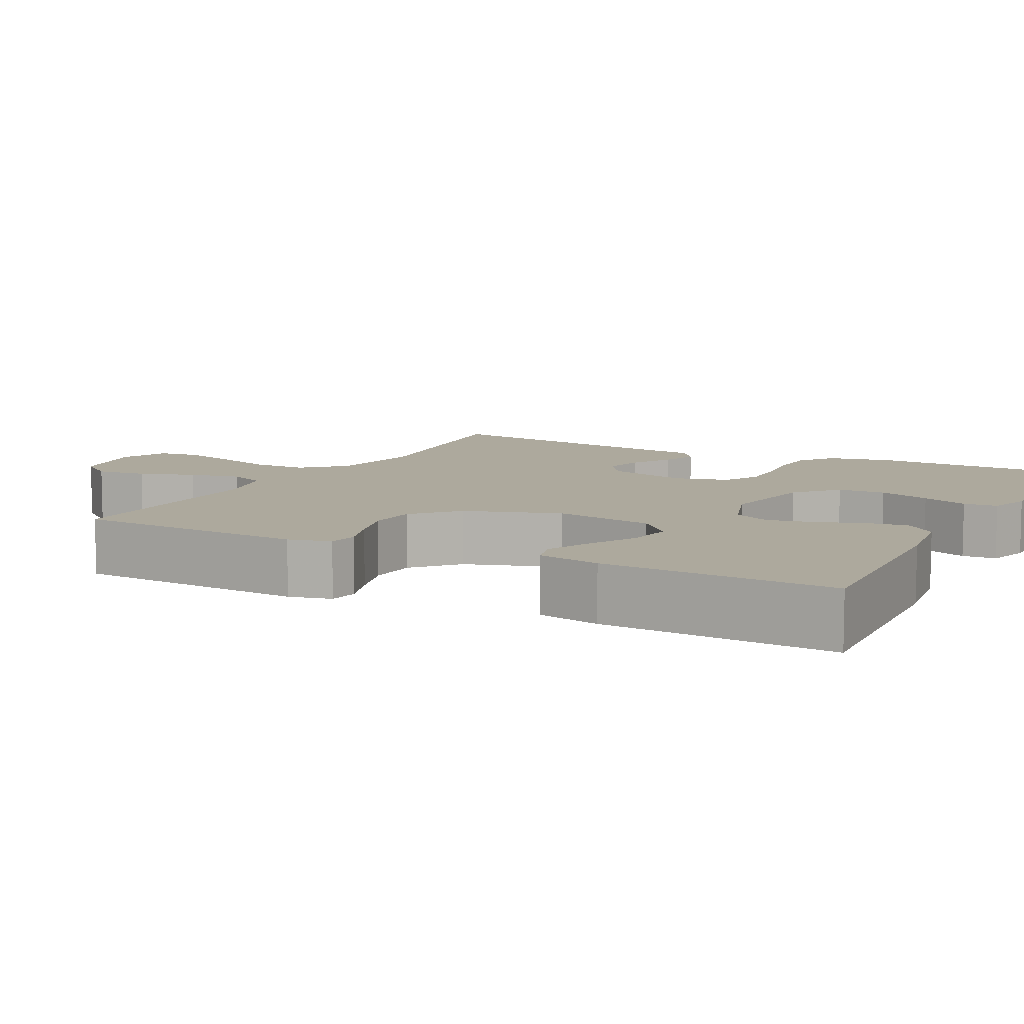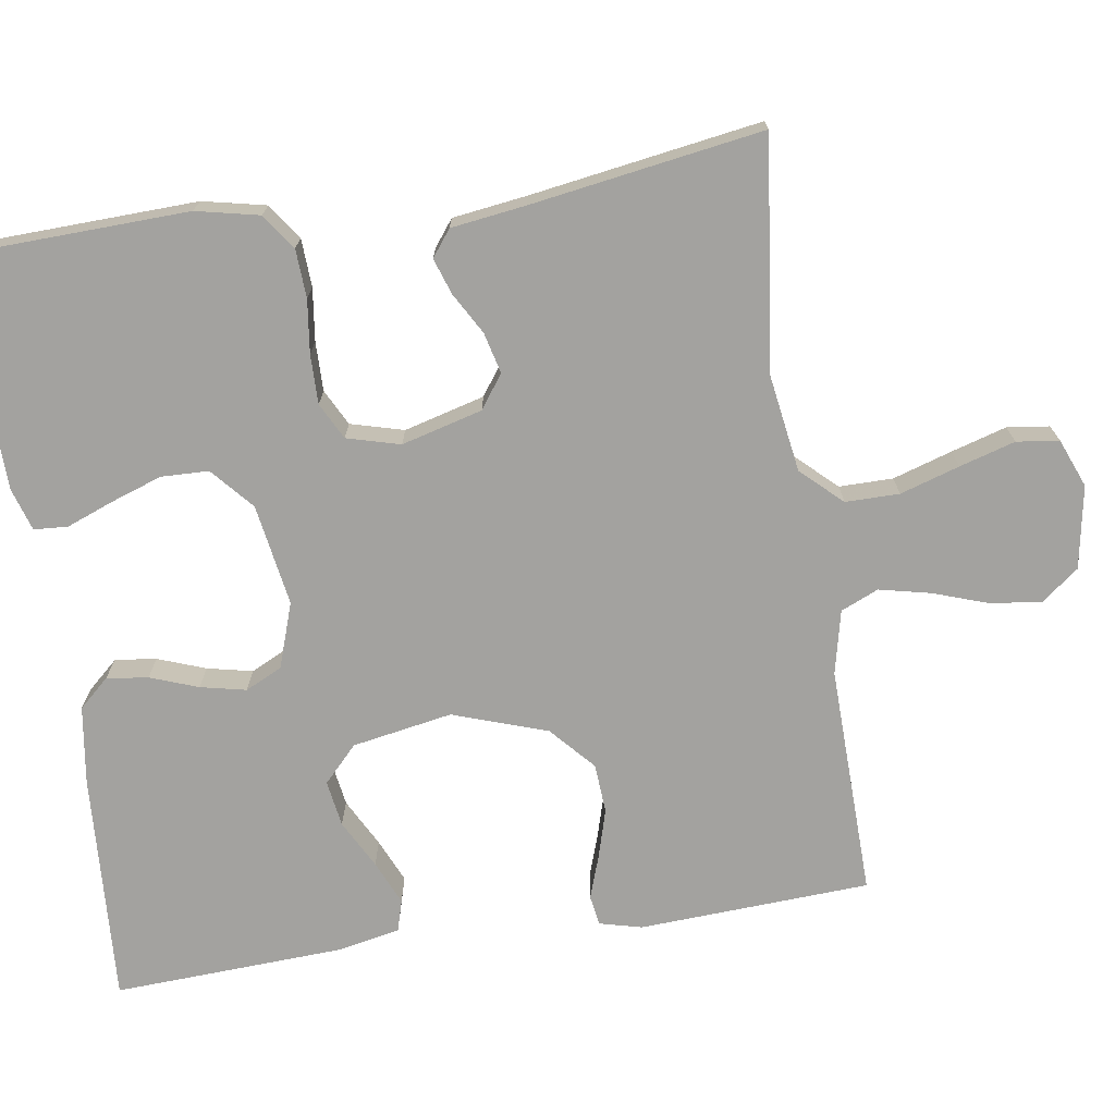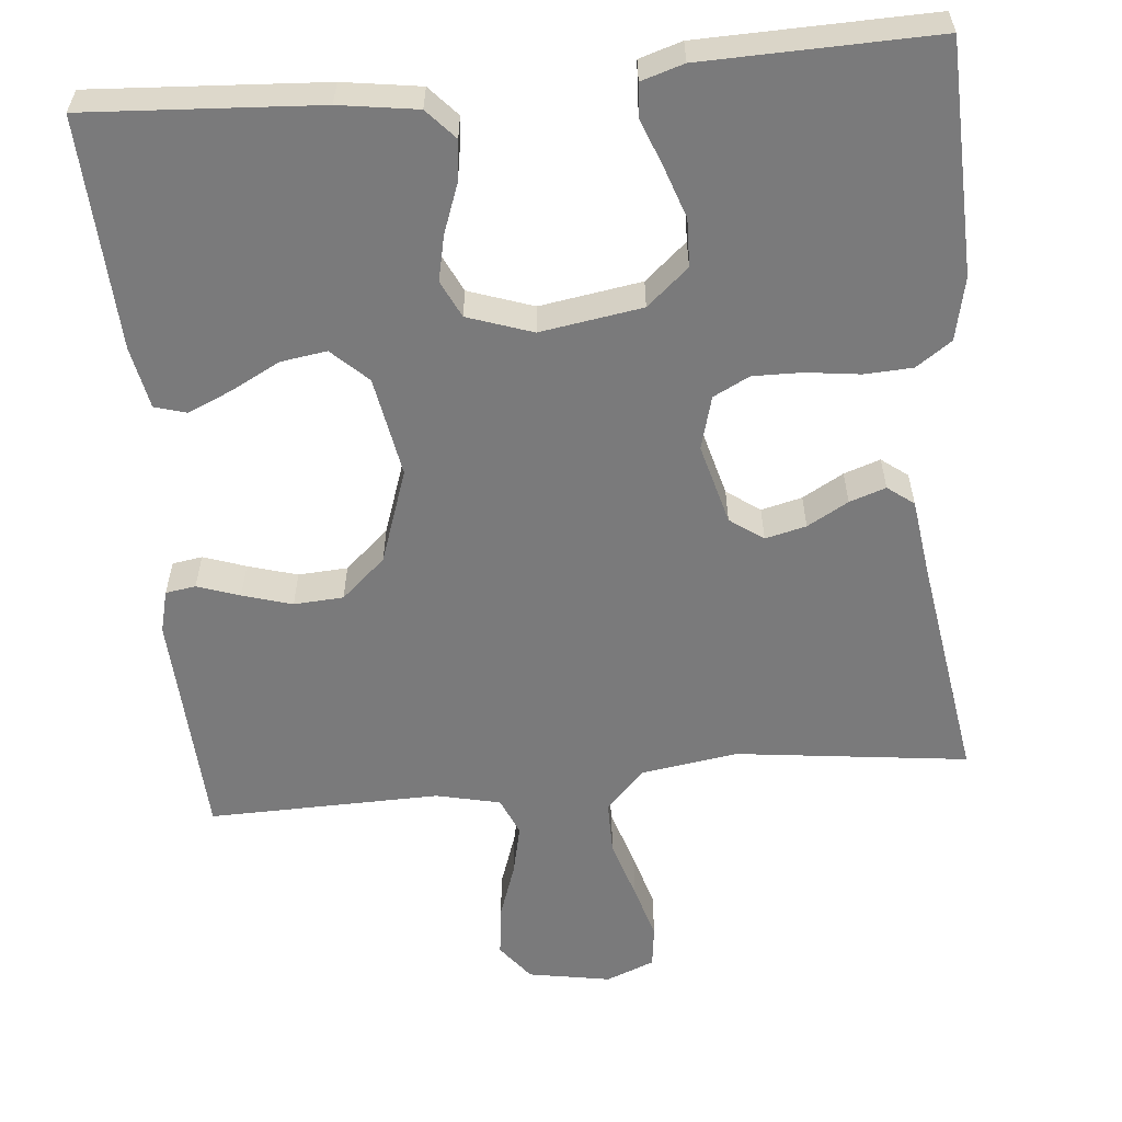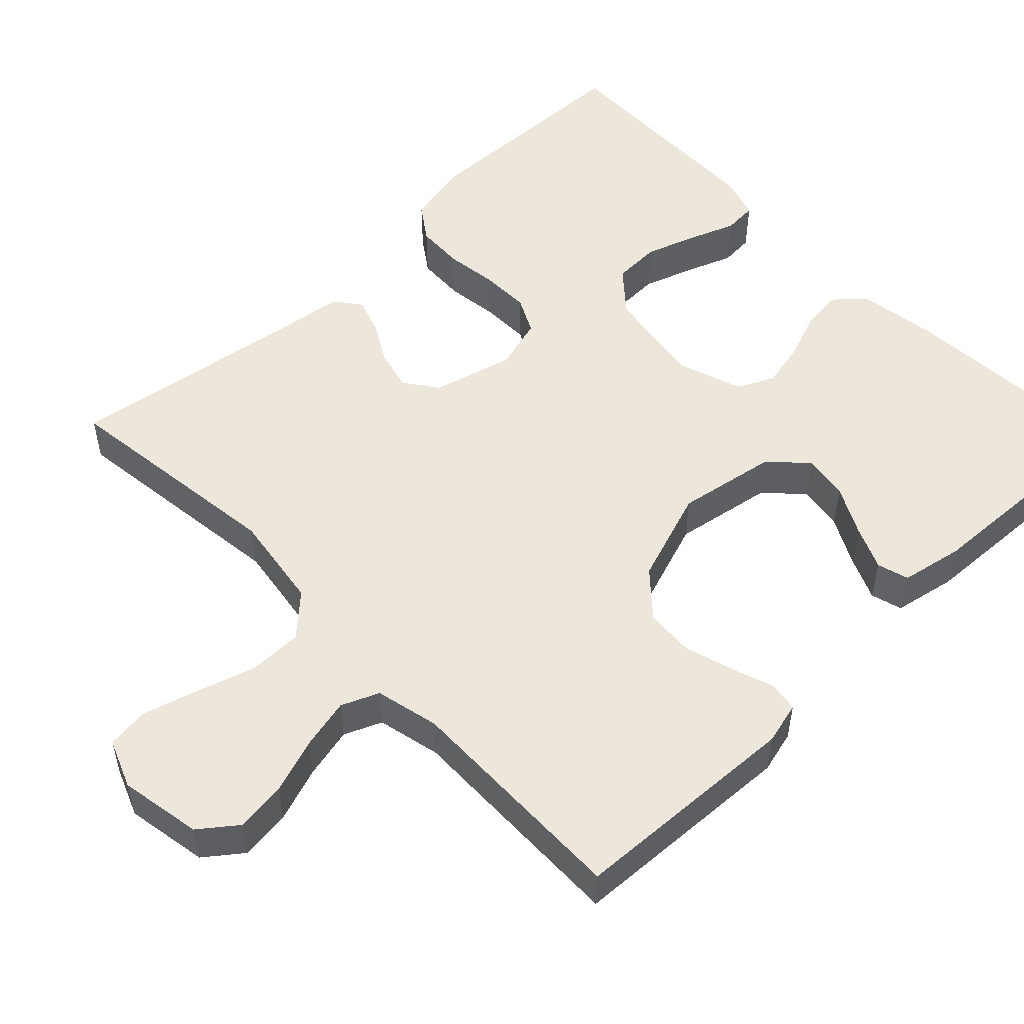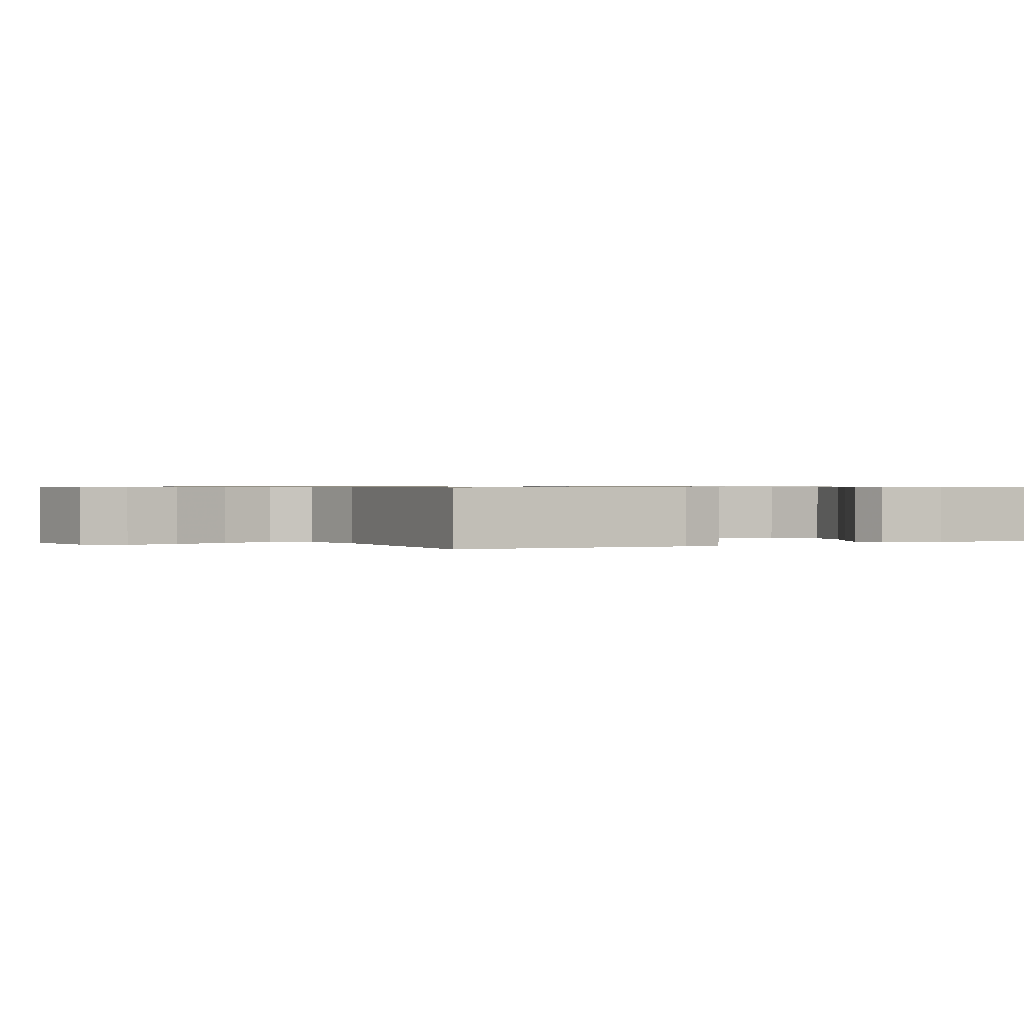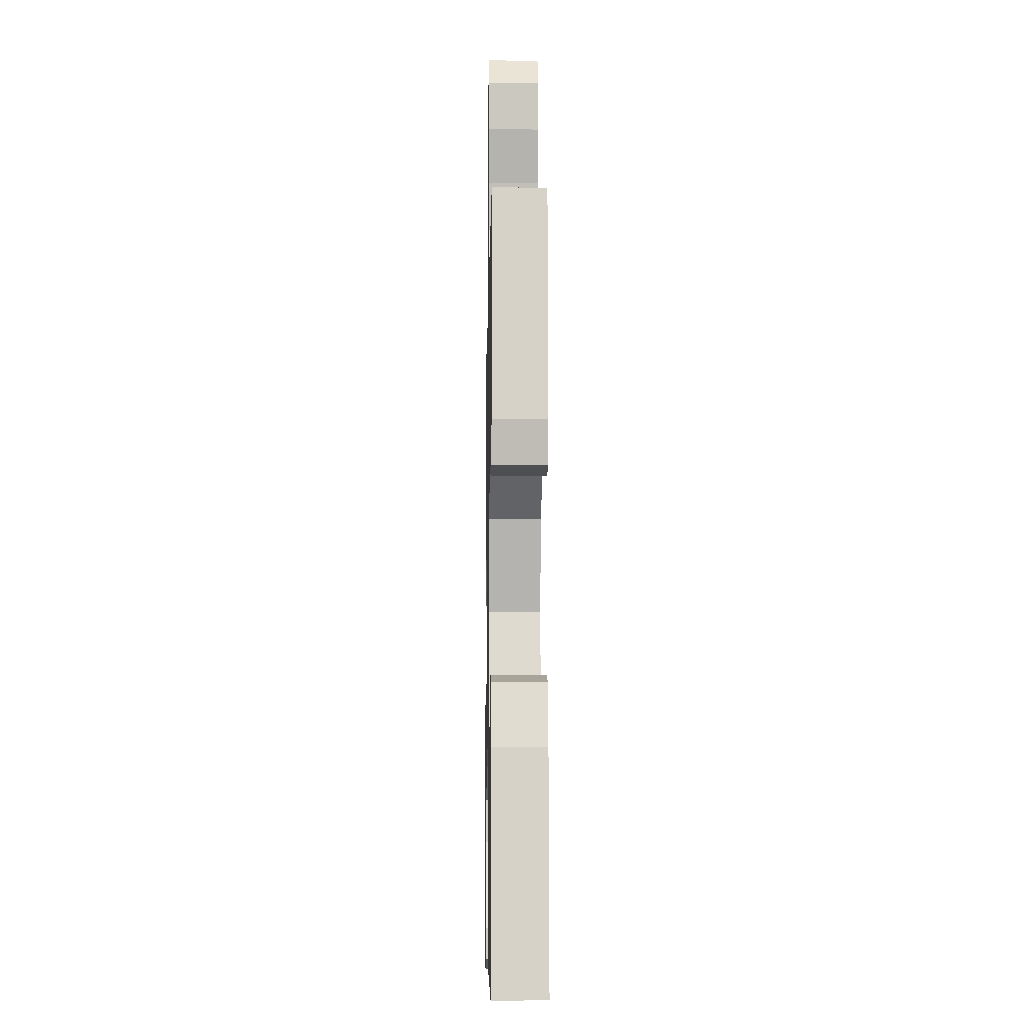
<metadata>
{"format":"obj","ext":"obj","renderer":"f3d","projection":"perspective","resolution":1024,"background":"white","views":[{"elev":8.9,"azim":118.0,"up":"+Y"},{"elev":-72.4,"azim":-81.2,"up":"+Y"},{"elev":-58.1,"azim":-174.6,"up":"+Y"},{"elev":52.3,"azim":46.1,"up":"+Y"},{"elev":0.7,"azim":62.6,"up":"+Y"},{"elev":-9.1,"azim":88.9,"up":"+Z"}]}
</metadata>
<code>
v 0.5 0.07 -0.5
v 0.2 0.07 -0.481
v 0.099 0.07 -0.466
v 0.064 0.07 -0.427
v 0.071 0.07 -0.373
v 0.094 0.07 -0.311
v 0.107 0.07 -0.252
v 0.084 0.07 -0.204
v 0 0.07 -0.175
v -0.132 0.07 -0.196
v -0.186 0.07 -0.243
v -0.188 0.07 -0.305
v -0.165 0.07 -0.372
v -0.142 0.07 -0.432
v -0.145 0.07 -0.476
v -0.2 0.07 -0.493
v -0.5 0.07 -0.5
v -0.509 0.07 -0.2
v -0.491 0.07 -0.118
v -0.445 0.07 -0.086
v -0.382 0.07 -0.083
v -0.313 0.07 -0.092
v -0.249 0.07 -0.093
v -0.202 0.07 -0.069
v -0.183 0.07 0
v -0.211 0.07 0.105
v -0.254 0.07 0.136
v -0.307 0.07 0.123
v -0.36 0.07 0.093
v -0.407 0.07 0.077
v -0.441 0.07 0.103
v -0.454 0.07 0.2
v -0.5 0.07 0.5
v -0.2 0.07 0.463
v -0.074 0.07 0.482
v -0.025 0.07 0.534
v -0.025 0.07 0.604
v -0.049 0.07 0.681
v -0.07 0.07 0.753
v -0.063 0.07 0.808
v 0 0.07 0.833
v 0.107 0.07 0.814
v 0.144 0.07 0.766
v 0.136 0.07 0.7
v 0.111 0.07 0.628
v 0.096 0.07 0.562
v 0.117 0.07 0.513
v 0.2 0.07 0.494
v 0.5 0.07 0.5
v 0.515 0.07 0.2
v 0.501 0.07 0.145
v 0.462 0.07 0.139
v 0.407 0.07 0.158
v 0.343 0.07 0.177
v 0.279 0.07 0.173
v 0.222 0.07 0.122
v 0.18 0.07 0
v 0.203 0.07 -0.13
v 0.249 0.07 -0.174
v 0.309 0.07 -0.165
v 0.372 0.07 -0.132
v 0.429 0.07 -0.107
v 0.47 0.07 -0.119
v 0.486 0.07 -0.2
v 0.5 0 -0.5
v 0.2 0 -0.481
v 0.099 0 -0.466
v 0.064 0 -0.427
v 0.071 0 -0.373
v 0.094 0 -0.311
v 0.107 0 -0.252
v 0.084 0 -0.204
v 0 0 -0.175
v -0.132 0 -0.196
v -0.186 0 -0.243
v -0.188 0 -0.305
v -0.165 0 -0.372
v -0.142 0 -0.432
v -0.145 0 -0.476
v -0.2 0 -0.493
v -0.5 0 -0.5
v -0.509 0 -0.2
v -0.491 0 -0.118
v -0.445 0 -0.086
v -0.382 0 -0.083
v -0.313 0 -0.092
v -0.249 0 -0.093
v -0.202 0 -0.069
v -0.183 0 0
v -0.211 0 0.105
v -0.254 0 0.136
v -0.307 0 0.123
v -0.36 0 0.093
v -0.407 0 0.077
v -0.441 0 0.103
v -0.454 0 0.2
v -0.5 0 0.5
v -0.2 0 0.463
v -0.074 0 0.482
v -0.025 0 0.534
v -0.025 0 0.604
v -0.049 0 0.681
v -0.07 0 0.753
v -0.063 0 0.808
v 0 0 0.833
v 0.107 0 0.814
v 0.144 0 0.766
v 0.136 0 0.7
v 0.111 0 0.628
v 0.096 0 0.562
v 0.117 0 0.513
v 0.2 0 0.494
v 0.5 0 0.5
v 0.515 0 0.2
v 0.501 0 0.145
v 0.462 0 0.139
v 0.407 0 0.158
v 0.343 0 0.177
v 0.279 0 0.173
v 0.222 0 0.122
v 0.18 0 0
v 0.203 0 -0.13
v 0.249 0 -0.174
v 0.309 0 -0.165
v 0.372 0 -0.132
v 0.429 0 -0.107
v 0.47 0 -0.119
v 0.486 0 -0.2
f 60 61 62 63
f 60 63 64 1
f 50 51 52 53
f 48 49 50 53
f 47 48 53 54
f 42 43 44 45
f 42 45 46
f 41 42 46
f 40 41 46
f 37 38 39 40
f 37 40 46 47
f 32 33 34
f 32 34 35
f 31 32 35
f 28 29 30 31
f 27 28 31 35
f 26 27 35 36
f 19 20 21 22
f 19 22 23
f 18 19 23
f 17 18 23
f 16 17 23 24
f 13 14 15 16
f 12 13 16
f 11 12 16 24
f 3 4 5 6
f 3 6 7
f 2 3 7
f 59 60 1 2
f 58 59 2 7
f 57 58 7 8
f 56 57 8 9
f 37 47 54 55
f 36 37 55 56
f 25 26 36 56
f 10 11 24 25
f 9 10 25 56
f 127 126 125 124
f 65 128 127 124
f 117 116 115 114
f 117 114 113 112
f 118 117 112 111
f 109 108 107 106
f 110 109 106
f 110 106 105
f 110 105 104
f 104 103 102 101
f 111 110 104 101
f 98 97 96
f 99 98 96
f 99 96 95
f 95 94 93 92
f 99 95 92 91
f 100 99 91 90
f 86 85 84 83
f 87 86 83
f 87 83 82
f 87 82 81
f 88 87 81 80
f 80 79 78 77
f 80 77 76
f 88 80 76 75
f 70 69 68 67
f 71 70 67
f 71 67 66
f 66 65 124 123
f 71 66 123 122
f 72 71 122 121
f 73 72 121 120
f 119 118 111 101
f 120 119 101 100
f 120 100 90 89
f 89 88 75 74
f 120 89 74 73
f 1 65 66 2
f 2 66 67 3
f 3 67 68 4
f 4 68 69 5
f 5 69 70 6
f 6 70 71 7
f 7 71 72 8
f 8 72 73 9
f 9 73 74 10
f 10 74 75 11
f 11 75 76 12
f 12 76 77 13
f 13 77 78 14
f 14 78 79 15
f 15 79 80 16
f 16 80 81 17
f 17 81 82 18
f 18 82 83 19
f 19 83 84 20
f 20 84 85 21
f 21 85 86 22
f 22 86 87 23
f 23 87 88 24
f 24 88 89 25
f 25 89 90 26
f 26 90 91 27
f 27 91 92 28
f 28 92 93 29
f 29 93 94 30
f 30 94 95 31
f 31 95 96 32
f 32 96 97 33
f 33 97 98 34
f 34 98 99 35
f 35 99 100 36
f 36 100 101 37
f 37 101 102 38
f 38 102 103 39
f 39 103 104 40
f 40 104 105 41
f 41 105 106 42
f 42 106 107 43
f 43 107 108 44
f 44 108 109 45
f 45 109 110 46
f 46 110 111 47
f 47 111 112 48
f 48 112 113 49
f 49 113 114 50
f 50 114 115 51
f 51 115 116 52
f 52 116 117 53
f 53 117 118 54
f 54 118 119 55
f 55 119 120 56
f 56 120 121 57
f 57 121 122 58
f 58 122 123 59
f 59 123 124 60
f 60 124 125 61
f 61 125 126 62
f 62 126 127 63
f 63 127 128 64
f 64 128 65 1

</code>
